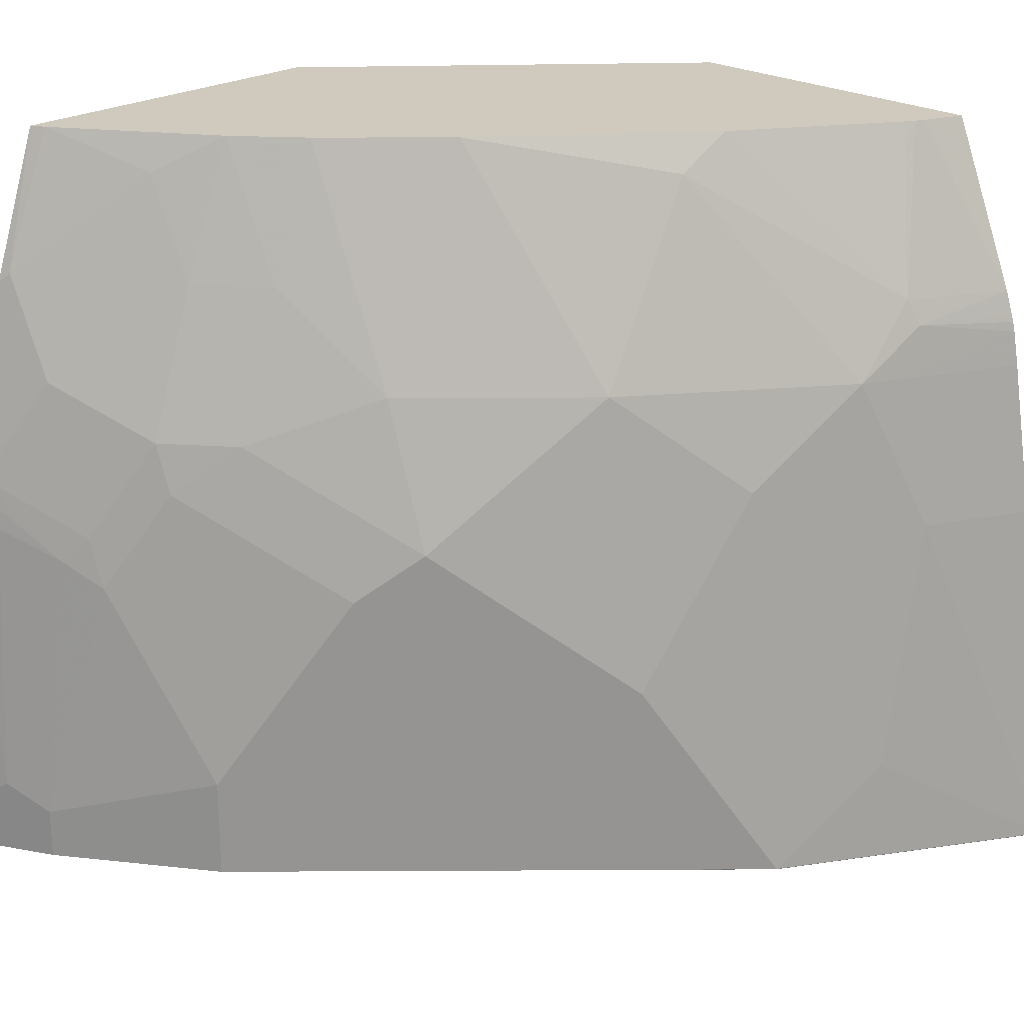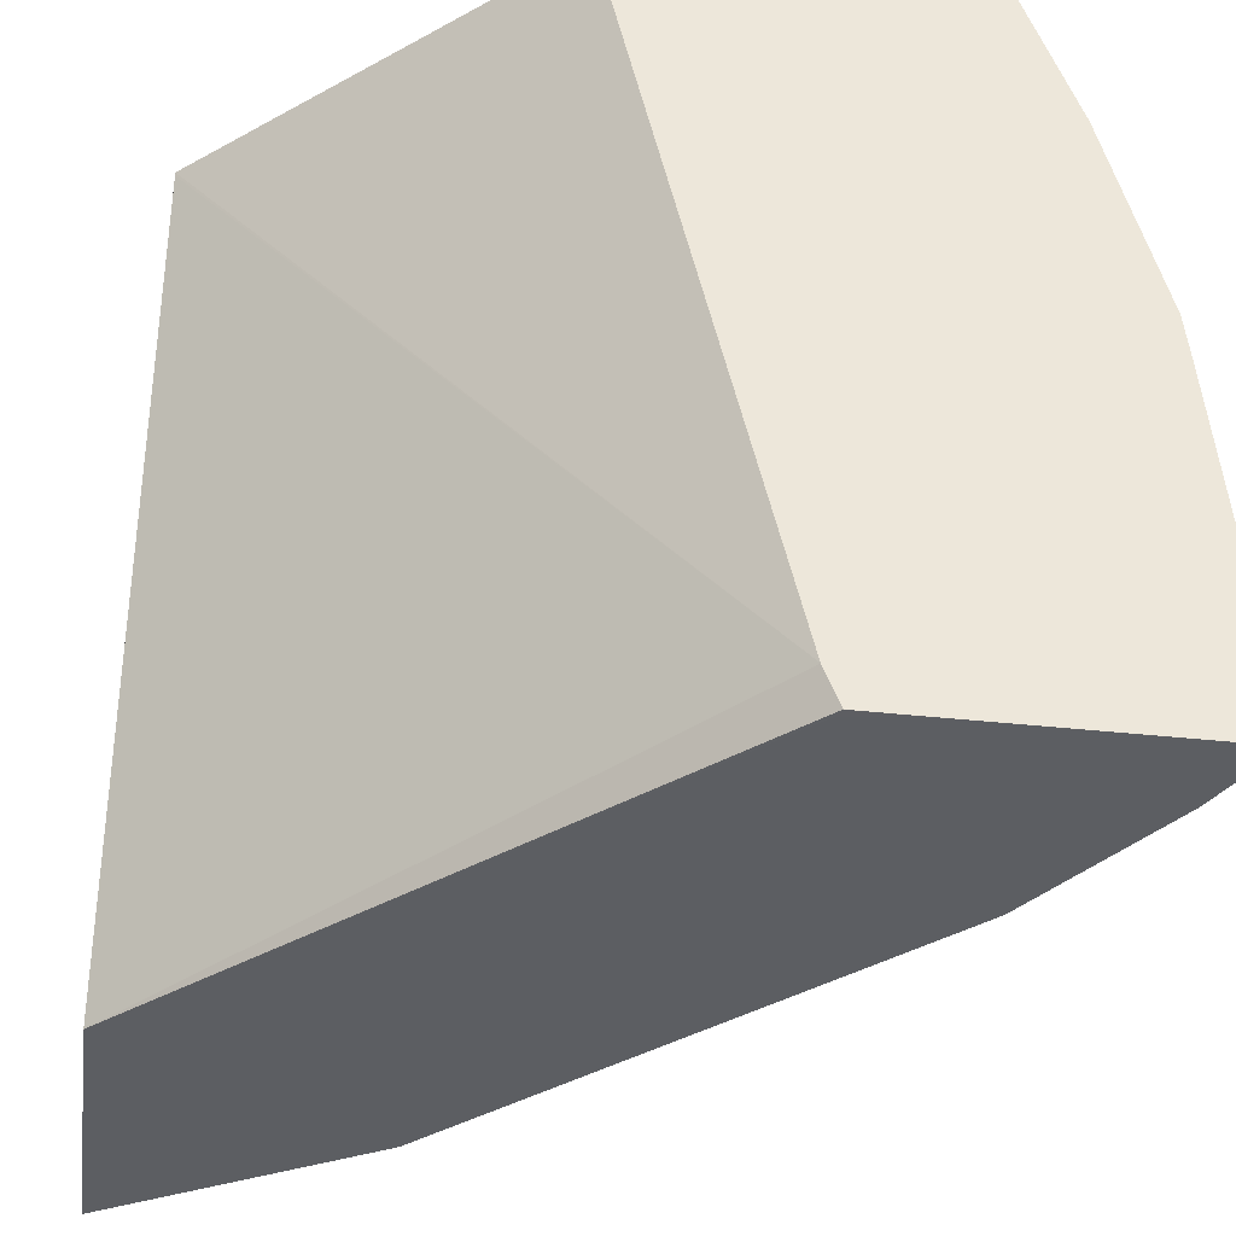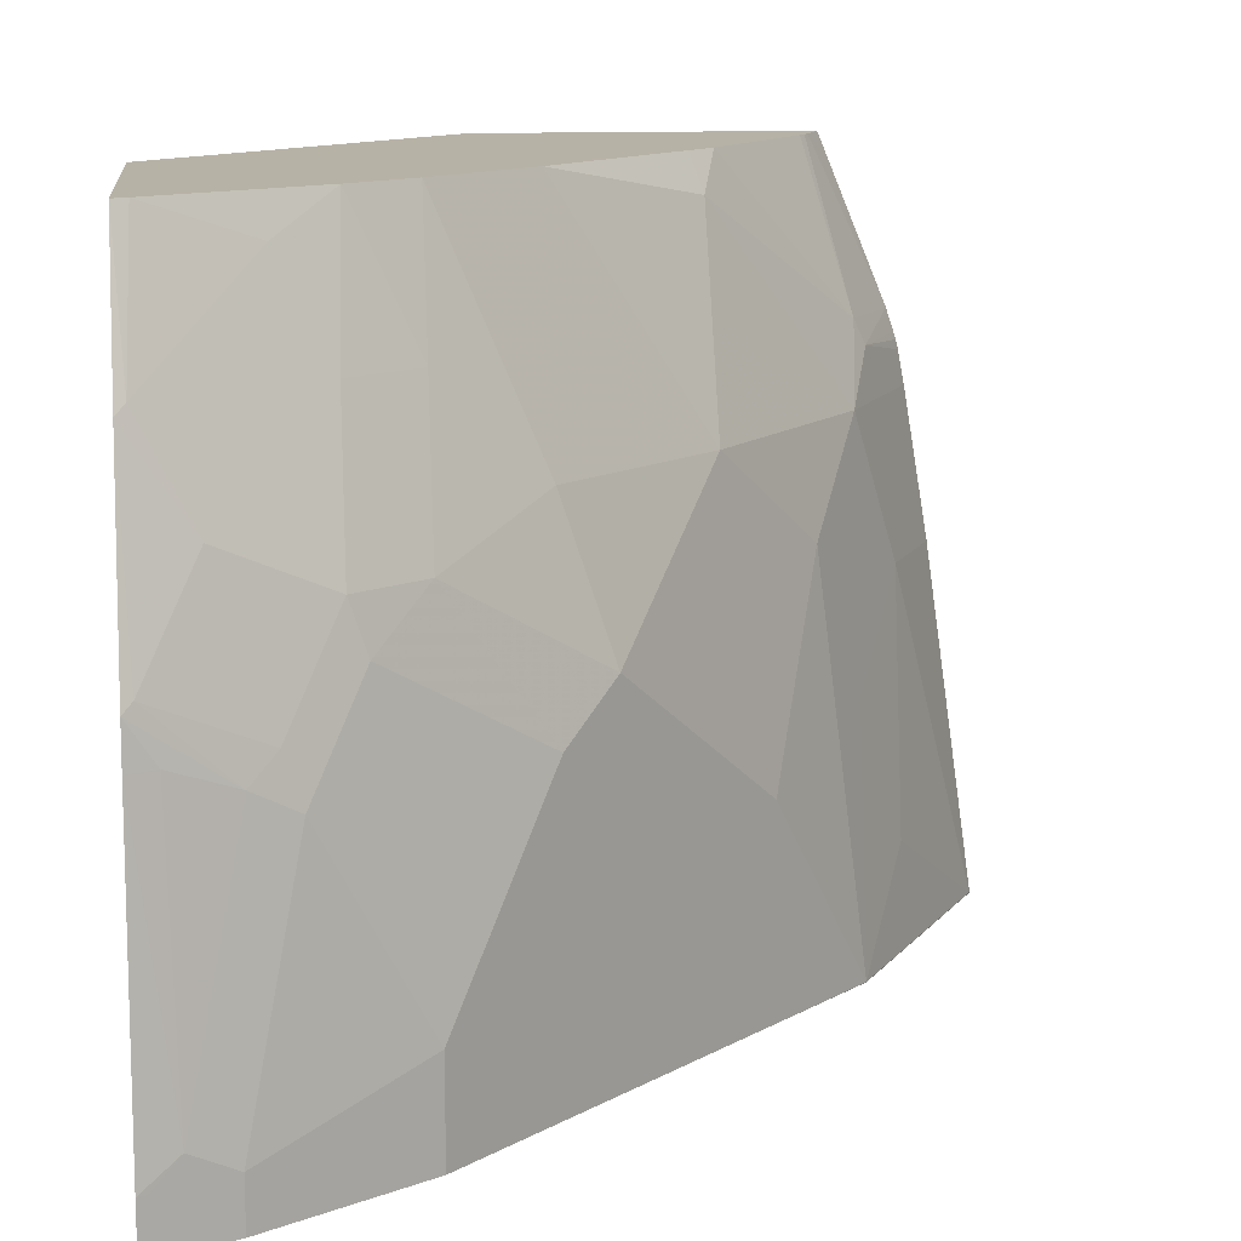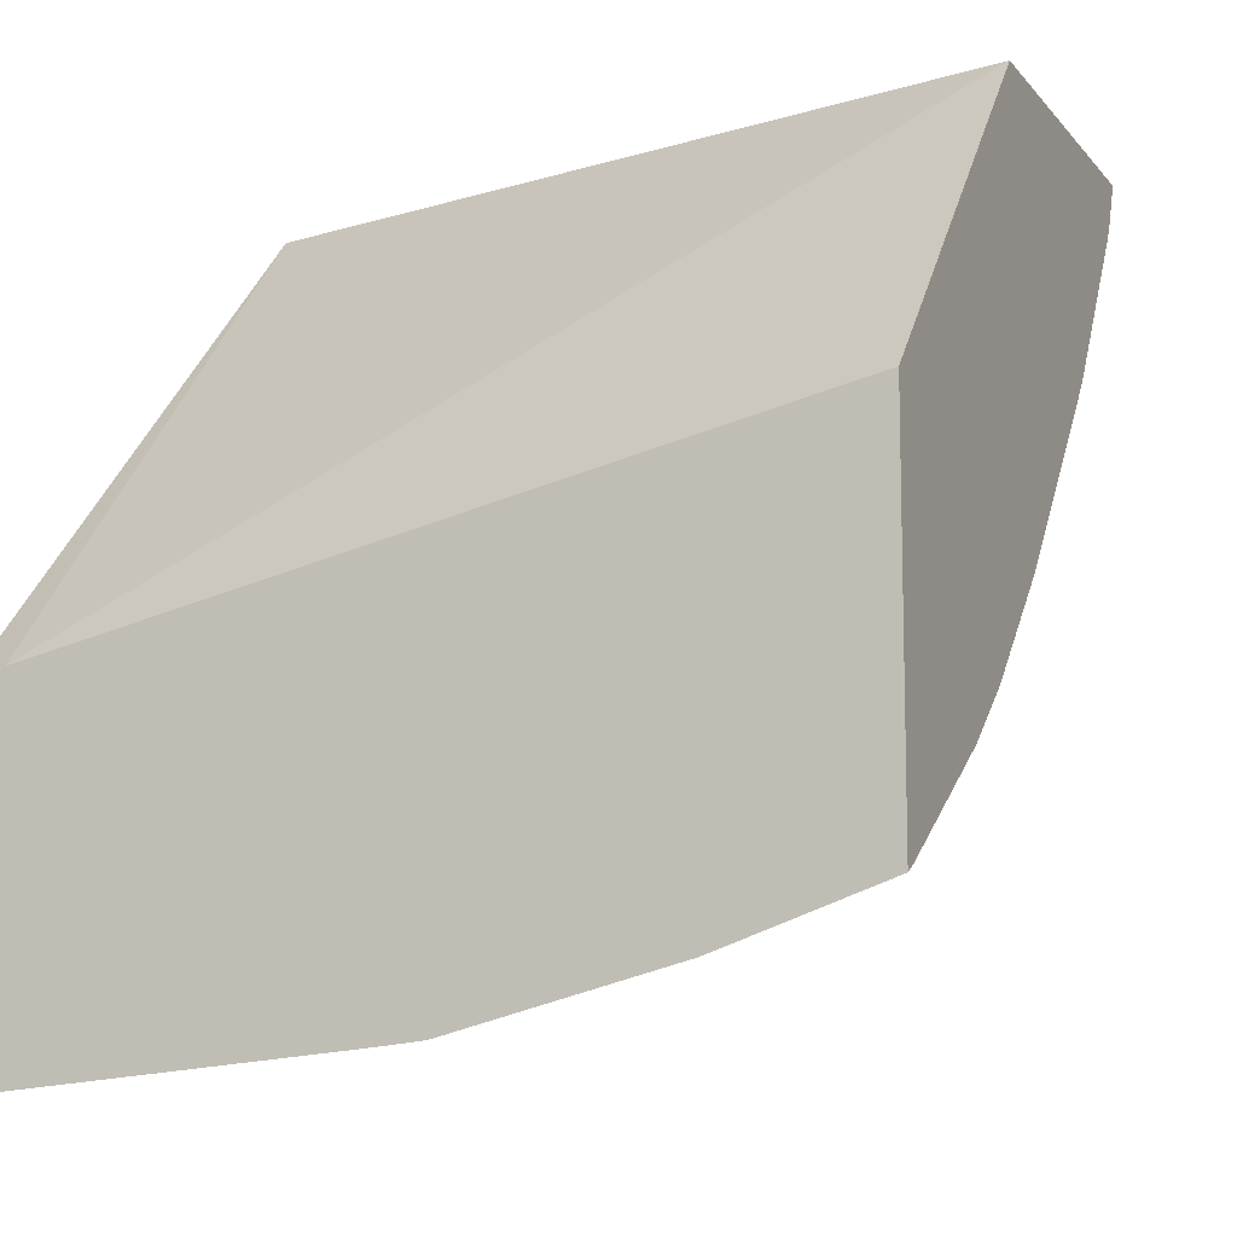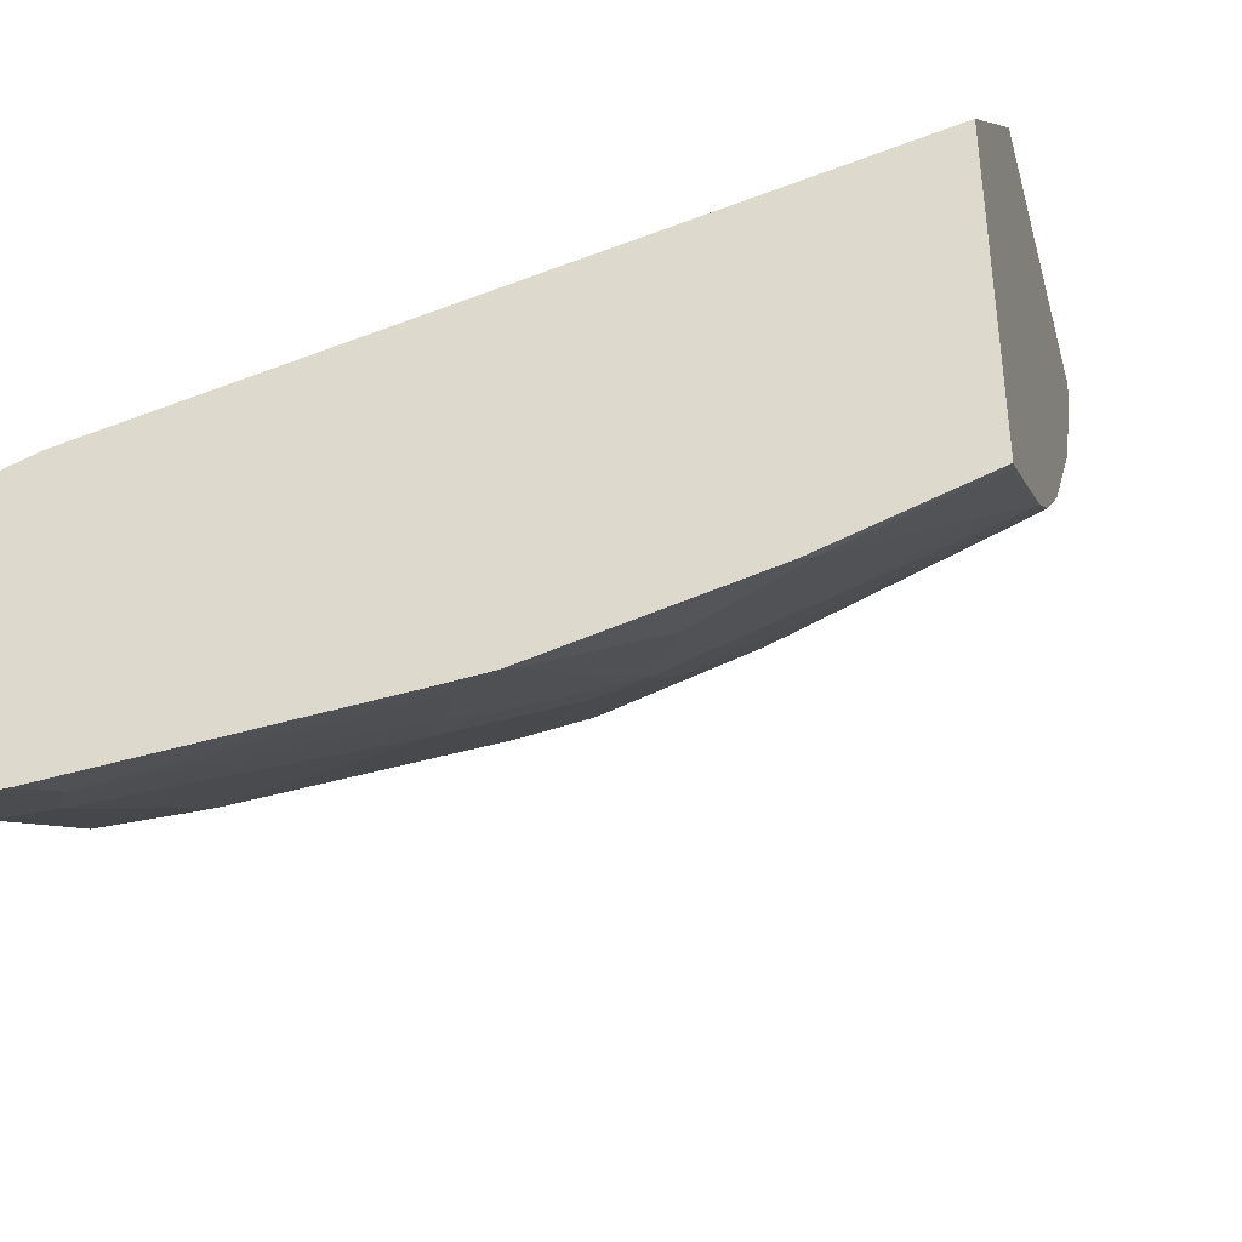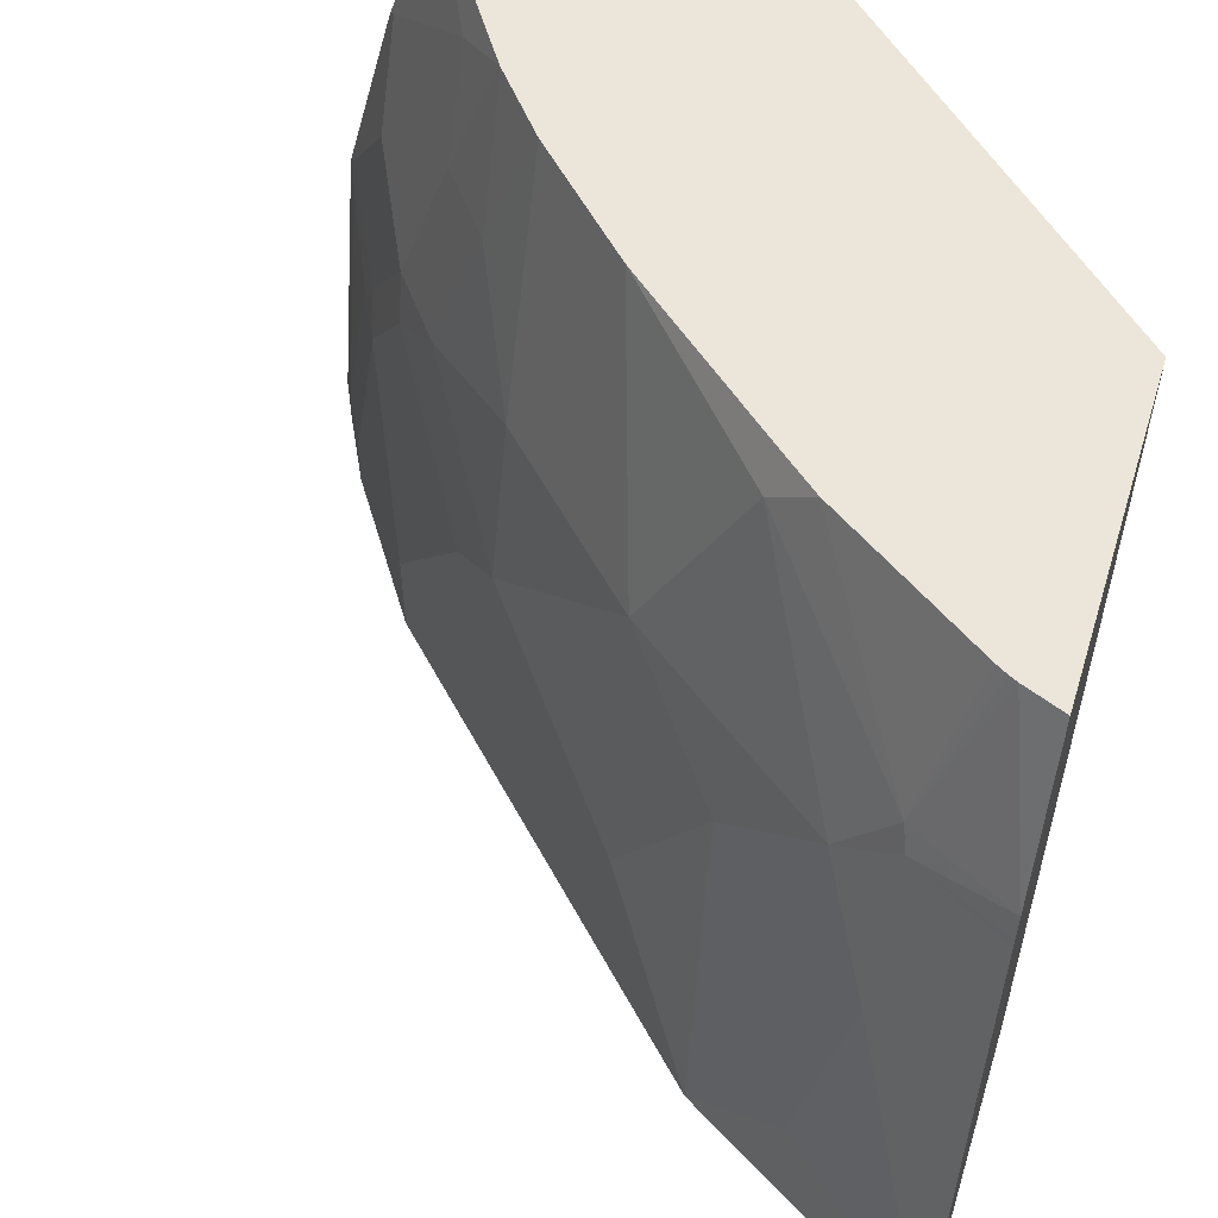
<metadata>
{"format":"obj","ext":"obj","renderer":"f3d","projection":"perspective","resolution":1024,"background":"white","views":[{"elev":22.9,"azim":44.5,"up":"+Z"},{"elev":-38.2,"azim":-97.9,"up":"+Z"},{"elev":12.5,"azim":-6.6,"up":"+Z"},{"elev":-11.1,"azim":-67.0,"up":"+Y"},{"elev":-40.4,"azim":-74.9,"up":"+Y"},{"elev":56.1,"azim":107.2,"up":"+Z"}]}
</metadata>
<code>
v 0.4944 -0.2807 -0.0001471
v 0.4979 -0.2789 -0.0001471
v 0.4944 -0.2807 0.01994
v 0.4944 -0.1839 -0.0001471
v 0.498 -0.2789 0.01994
v 0.5246 -0.2656 -0.0001471
v 0.5246 -0.2656 0.01994
v 0.508 -0.2739 0.02988
v 0.4944 -0.2707 0.1394
v 0.4944 -0.1612 -8.959e-05
v 0.4979 -0.1594 -0.0001471
v 0.5843 -0.2258 -0.0001471
v 0.5445 -0.2457 0.1195
v 0.5279 -0.254 0.1295
v 0.5844 -0.2257 0.03985
v 0.5047 -0.2656 0.1394
v 0.4944 -0.2692 0.1557
v 0.4944 -0.1558 0.01445
v 0.6842 0.0337 -0.0001471
v 0.5844 -0.2257 -0.0001471
v 0.5644 -0.2257 0.1594
v 0.5379 -0.2465 0.1394
v 0.6043 -0.2058 0.07971
v 0.498 -0.2664 0.1594
v 0.4944 -0.2493 0.2354
v 0.4944 -0.09419 0.2934
v 0.6117 0.0337 0.2934
v 0.612 0.0337 0.2921
v 0.7973 0.0337 -0.0001471
v 0.6242 -0.1859 -0.0001471
v 0.5578 -0.2266 0.1793
v 0.6242 -0.1859 0.1195
v 0.5844 -0.2058 0.1793
v 0.5179 -0.2465 0.1992
v 0.498 -0.2465 0.239
v 0.4944 -0.2294 0.2934
v 0.7397 0.0337 0.2934
v 0.8037 0.0337 -0.0001183
v 0.8035 0.03324 -0.0001471
v 0.7039 -0.1063 -0.0001471
v 0.5578 -0.2067 0.239
v 0.7039 -0.1063 0.07971
v 0.6441 -0.166 0.1394
v 0.6242 -0.166 0.1992
v 0.5844 -0.1859 0.239
v 0.4998 -0.2264 0.2934
v 0.5379 -0.2067 0.2789
v 0.7665 0.0337 0.2282
v 0.7334 0.0181 0.2934
v 0.8037 0.0337 2.534e-05
v 0.8035 0.03318 2.534e-05
v 0.7437 -0.06636 -0.0001471
v 0.7238 -0.08634 -0.0001471
v 0.7437 -0.06643 2.534e-05
v 0.5596 -0.1865 0.2934
v 0.7238 -0.06643 0.1594
v 0.7039 -0.08634 0.1793
v 0.6839 -0.1063 0.1992
v 0.6242 -0.1261 0.2934
v 0.5844 -0.166 0.2934
v 0.7695 0.0337 0.2191
v 0.747 -0.004987 0.2291
v 0.752 -0.002494 0.2191
v 0.7316 0.0145 0.2934
v 0.7838 0.0337 0.1394
v 0.7636 -0.006649 0.1394
v 0.7636 -0.02656 0.03985
v 0.7436 -0.06646 -0.0001471
v 0.7437 -0.04651 0.09962
v 0.7437 -0.02656 0.1992
v 0.6839 -0.08634 0.239
v 0.6839 -0.06643 0.2789
v 0.6791 -0.06156 0.2934
v 0.7705 0.0337 0.2162
v 0.7294 0.01068 0.2934
v 0.6895 -0.0491 0.2934
v 0.7503 -0.0133 0.1992
v 0.7714 0.0337 0.2124
v 0.7738 0.0337 0.1992
f 44 59 60
f 35 47 46
f 37 49 48
f 38 50 39
f 39 50 51
f 39 51 54
f 39 54 52
f 41 45 55
f 41 55 47
f 42 54 56
f 42 57 43
f 43 57 58
f 43 58 44
f 35 41 47
f 44 58 59
f 40 53 54
f 42 56 57
f 31 35 34
f 33 44 45
f 26 73 76
f 44 60 45
f 26 75 64
f 26 64 49
f 26 49 37
f 26 37 27
f 29 38 39
f 35 46 36
f 30 40 54
f 30 42 32
f 31 33 45
f 31 45 41
f 31 41 35
f 32 42 43
f 32 43 33
f 33 43 44
f 30 54 42
f 45 60 55
f 58 71 59
f 48 49 62
f 62 64 75
f 62 75 76
f 62 76 72
f 62 72 70
f 62 70 63
f 63 77 78
f 63 78 74
f 63 70 77
f 65 79 77
f 65 77 66
f 66 77 70
f 70 72 71
f 72 76 73
f 77 79 78
f 26 59 73
f 61 63 74
f 59 72 73
f 59 71 72
f 58 70 71
f 48 62 63
f 48 63 61
f 49 64 62
f 50 65 66
f 50 66 51
f 51 66 67
f 51 67 54
f 46 47 55
f 52 54 68
f 54 67 66
f 54 66 69
f 54 69 56
f 56 69 66
f 56 66 70
f 56 70 57
f 57 70 58
f 53 68 54
f 26 60 59
f 26 76 75
f 26 46 55
f 1 12 6
f 1 6 2
f 2 5 3
f 2 6 7
f 2 7 5
f 3 5 8
f 3 8 9
f 1 20 12
f 4 10 11
f 6 12 7
f 7 13 14
f 7 14 8
f 7 12 15
f 7 15 13
f 8 14 16
f 8 16 9
f 5 7 8
f 9 16 17
f 1 30 20
f 1 68 53
f 26 55 60
f 1 2 3
f 1 3 9
f 1 9 17
f 1 17 25
f 1 25 36
f 1 36 26
f 1 40 30
f 1 26 18
f 1 10 4
f 1 4 11
f 1 11 19
f 1 19 29
f 1 29 39
f 1 39 52
f 1 52 68
f 1 18 10
f 10 18 19
f 1 53 40
f 12 20 15
f 19 61 74
f 19 74 78
f 19 78 79
f 19 79 65
f 19 65 50
f 19 50 38
f 21 32 33
f 21 33 31
f 22 31 24
f 24 31 34
f 24 34 25
f 25 34 35
f 25 35 36
f 10 19 11
f 26 36 46
f 19 48 61
f 19 37 48
f 19 38 29
f 19 28 27
f 13 21 31
f 13 31 22
f 19 27 37
f 13 22 14
f 13 15 23
f 13 23 32
f 14 24 17
f 14 17 16
f 14 22 24
f 13 32 21
f 15 20 30
f 15 30 32
f 15 32 23
f 17 24 25
f 18 26 27
f 18 27 28
f 18 28 19

</code>
